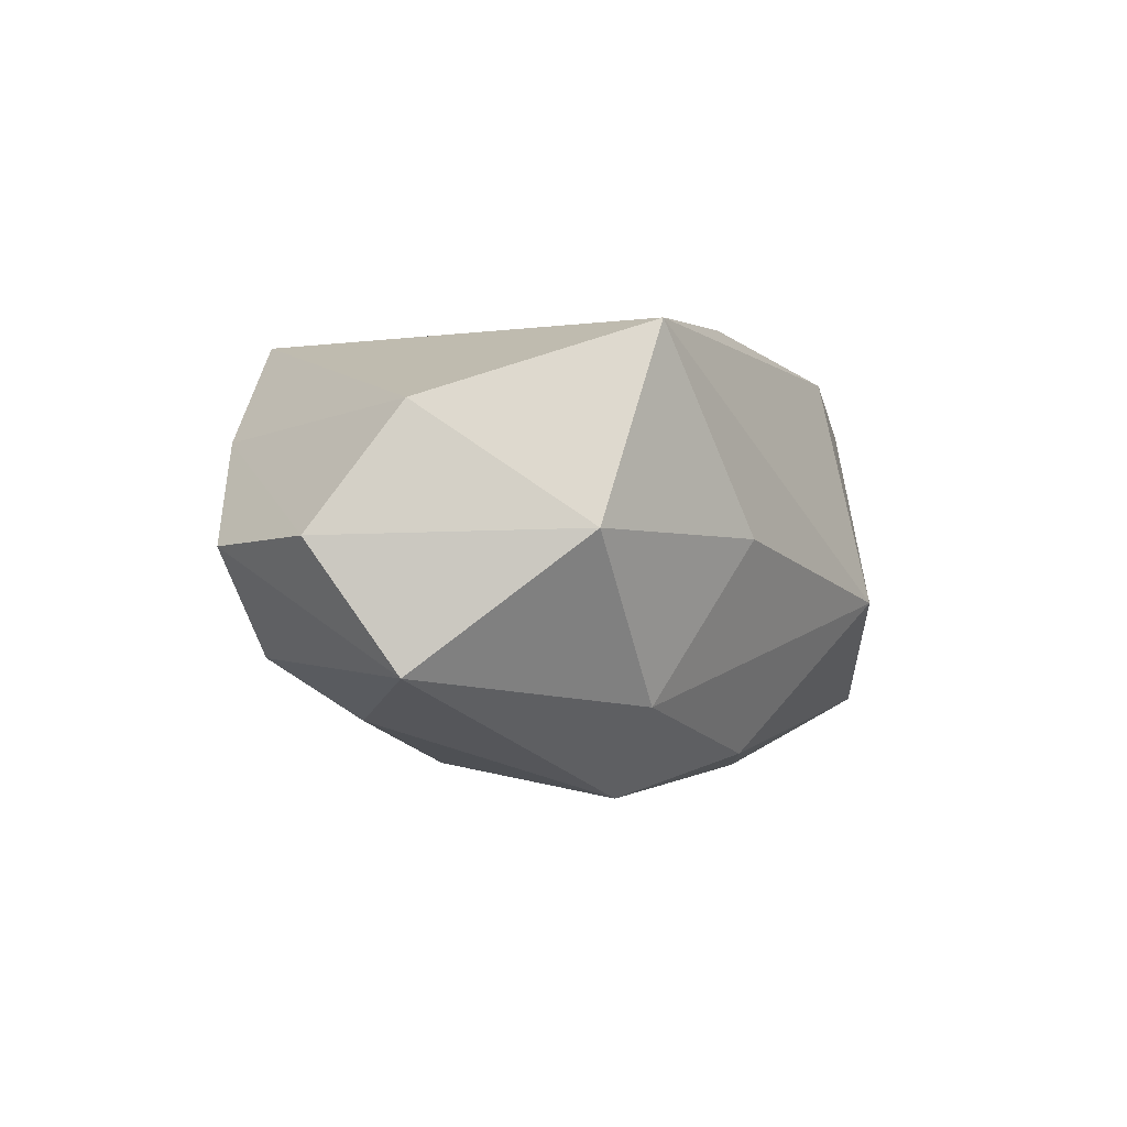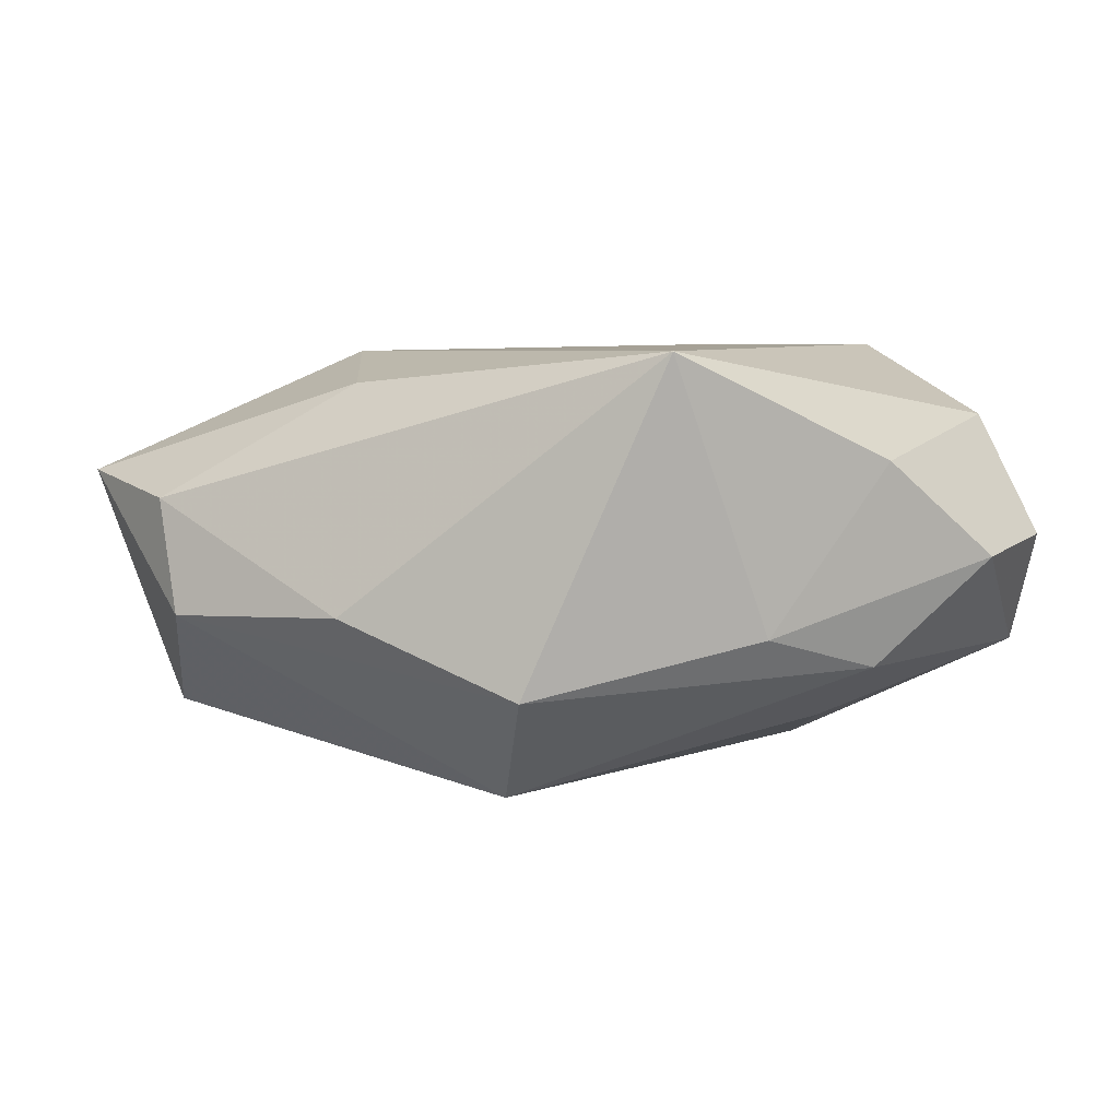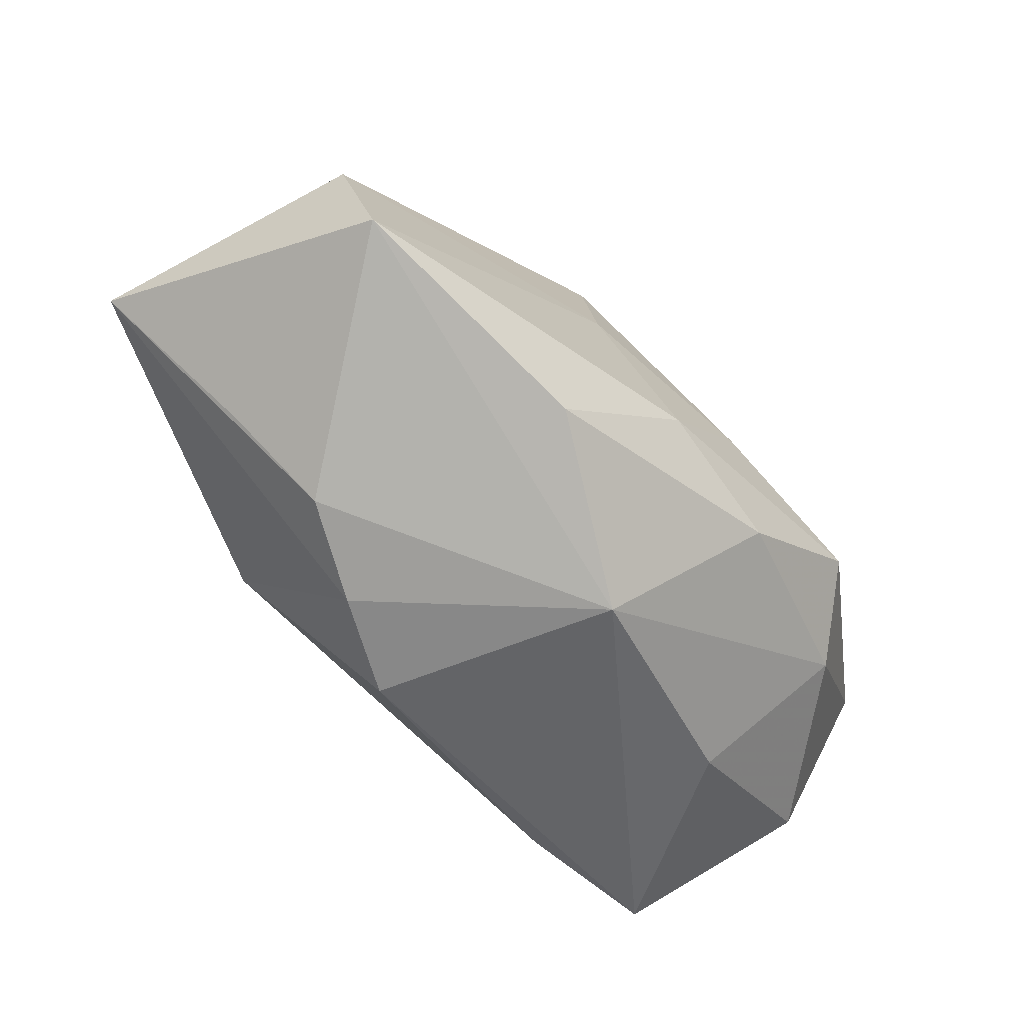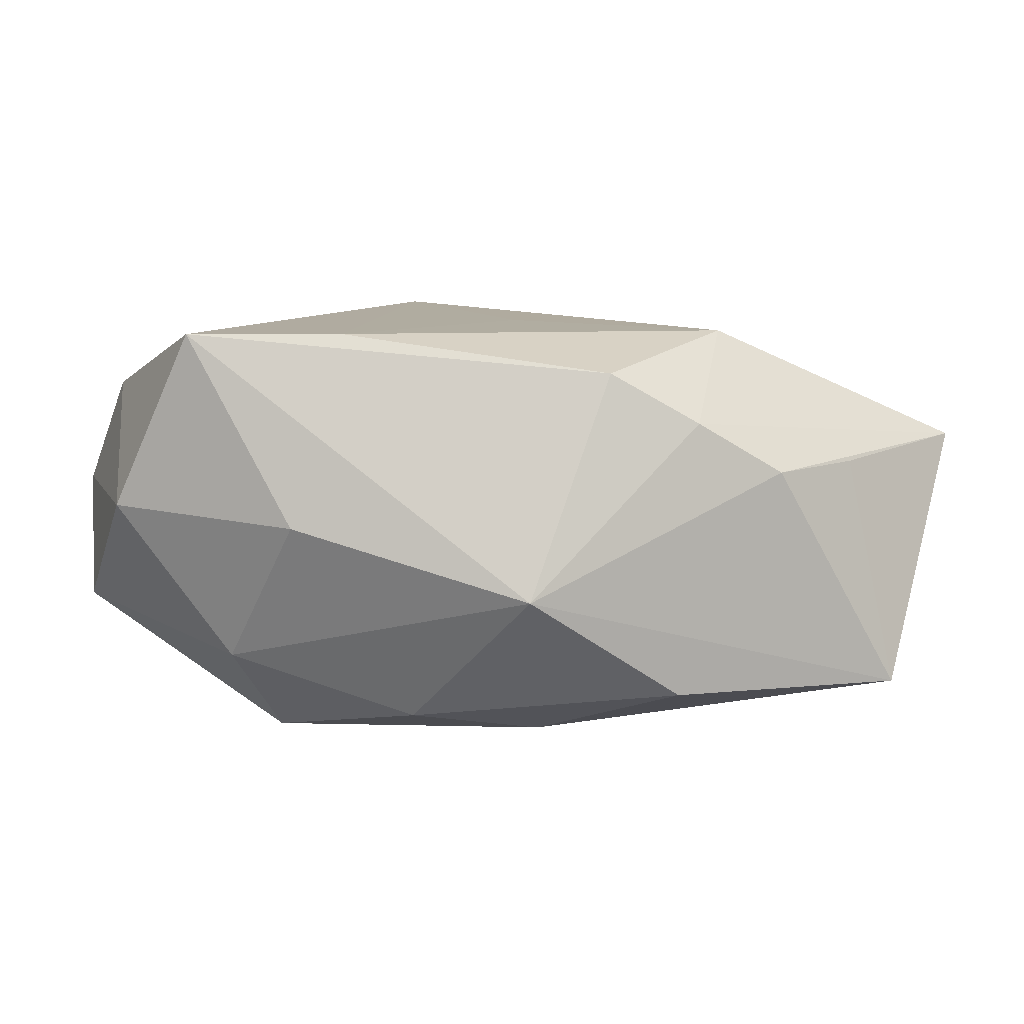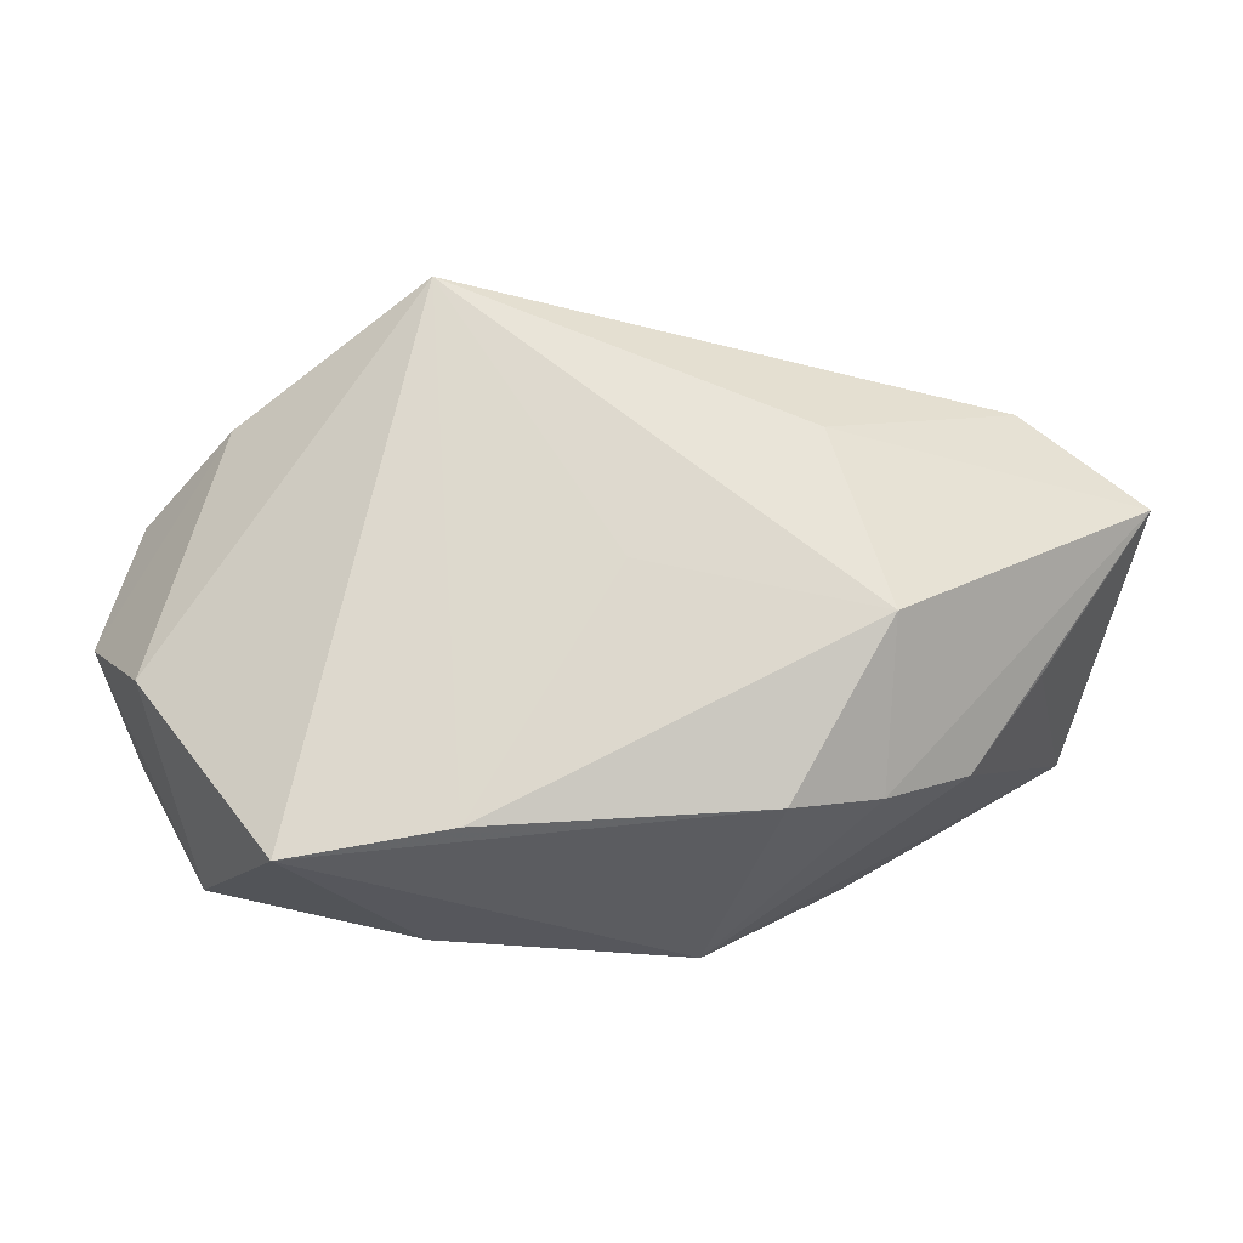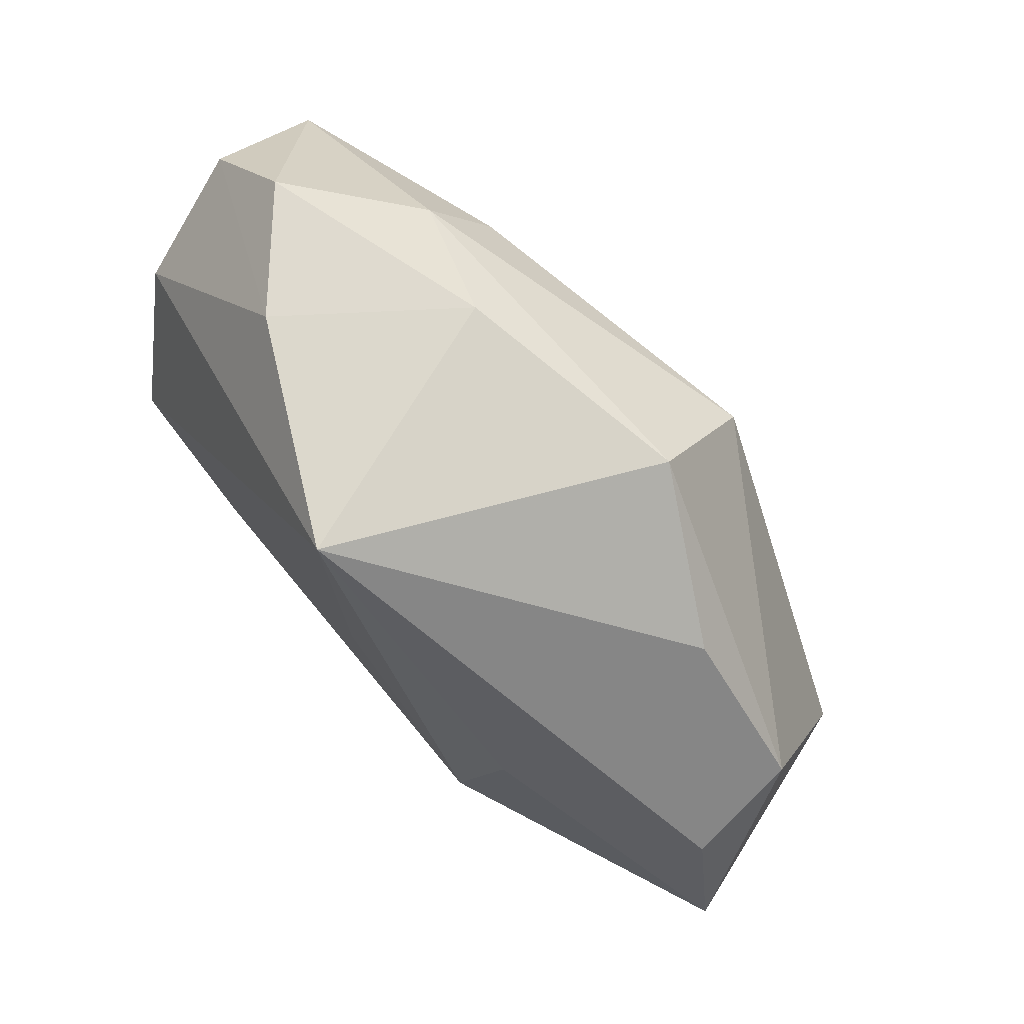
<metadata>
{"format":"obj","ext":"obj","renderer":"f3d","projection":"perspective","resolution":1024,"background":"white","views":[{"elev":1.5,"azim":-89.0,"up":"+Z"},{"elev":6.4,"azim":163.2,"up":"+Z"},{"elev":-79.7,"azim":137.0,"up":"+Y"},{"elev":9.8,"azim":-20.8,"up":"+Z"},{"elev":72.2,"azim":-30.6,"up":"+Z"},{"elev":73.4,"azim":51.0,"up":"+Y"}]}
</metadata>
<code>
v -0.01894 0.02607 -0.008568
v 0.009078 -0.0005351 -0.02051
v 0.03865 0.001296 -0.00493
v 0.01102 0.01334 -0.02099
v -0.02893 0.02848 0.001125
v -0.01962 -0.01229 0.01913
v -0.006517 -0.02669 -0.004404
v -0.03928 0.01274 -0.008717
v 0.002845 -0.02295 0.01568
v 0.002089 -0.0001284 0.01898
v 0.02847 -0.02237 0.006183
v -0.02935 -0.006546 -0.01178
v -0.0331 -0.007311 0.01913
v -0.008503 0.02723 -0.00559
v -0.01887 0.02893 0.009717
v 0.02195 0.002267 0.01594
v 0.02653 0.01435 -0.004006
v 0.01798 -0.01441 0.01855
v 0.01262 0.0234 -0.01069
v -0.02382 -0.003597 -0.01987
v -0.03559 0.01262 0.0128
v 0.0313 -0.02669 -0.01501
v -0.01374 -0.01451 -0.01724
v -0.007773 -0.004252 -0.02124
v 0.008473 -0.02647 -0.01438
v -0.02551 -0.01497 0.001656
v 0.03952 -0.001884 0.005489
v -0.03768 0.02052 0.002138
v 0.03622 -0.01382 -0.01521
v -0.001037 -0.01459 -0.0197
v -0.03917 -0.002389 0.002738
v 0.0007499 0.02847 0.01913
v -0.01705 0.01801 -0.0141
v 0.04387 -0.01526 0.007284
v 0.01073 -0.02537 0.01098
v 0.01878 -0.02655 0.006138
f 4 1 19
f 18 32 10
f 13 32 21
f 28 31 21
f 21 31 13
f 33 4 20
f 1 4 33
f 14 32 19
f 19 1 14
f 5 14 1
f 16 32 18
f 18 34 16
f 29 34 22
f 8 31 28
f 8 33 20
f 1 33 8
f 28 5 8
f 8 5 1
f 6 9 18
f 13 9 6
f 18 10 6
f 6 32 13
f 6 10 32
f 7 9 13
f 22 36 7
f 28 21 15
f 15 5 28
f 15 21 32
f 32 14 15
f 14 5 15
f 20 4 24
f 24 30 20
f 22 30 2
f 2 29 22
f 4 29 2
f 2 24 4
f 30 24 2
f 34 29 3
f 3 4 19
f 3 29 4
f 22 34 11
f 11 36 22
f 34 36 11
f 12 8 20
f 31 8 12
f 25 30 22
f 22 7 25
f 9 7 35
f 35 7 36
f 18 9 35
f 35 34 18
f 35 36 34
f 19 32 17
f 17 3 19
f 34 3 27
f 32 16 27
f 27 16 34
f 27 17 32
f 3 17 27
f 23 12 20
f 7 12 23
f 23 25 7
f 20 30 23
f 30 25 23
f 31 12 26
f 26 12 7
f 13 31 26
f 26 7 13

</code>
